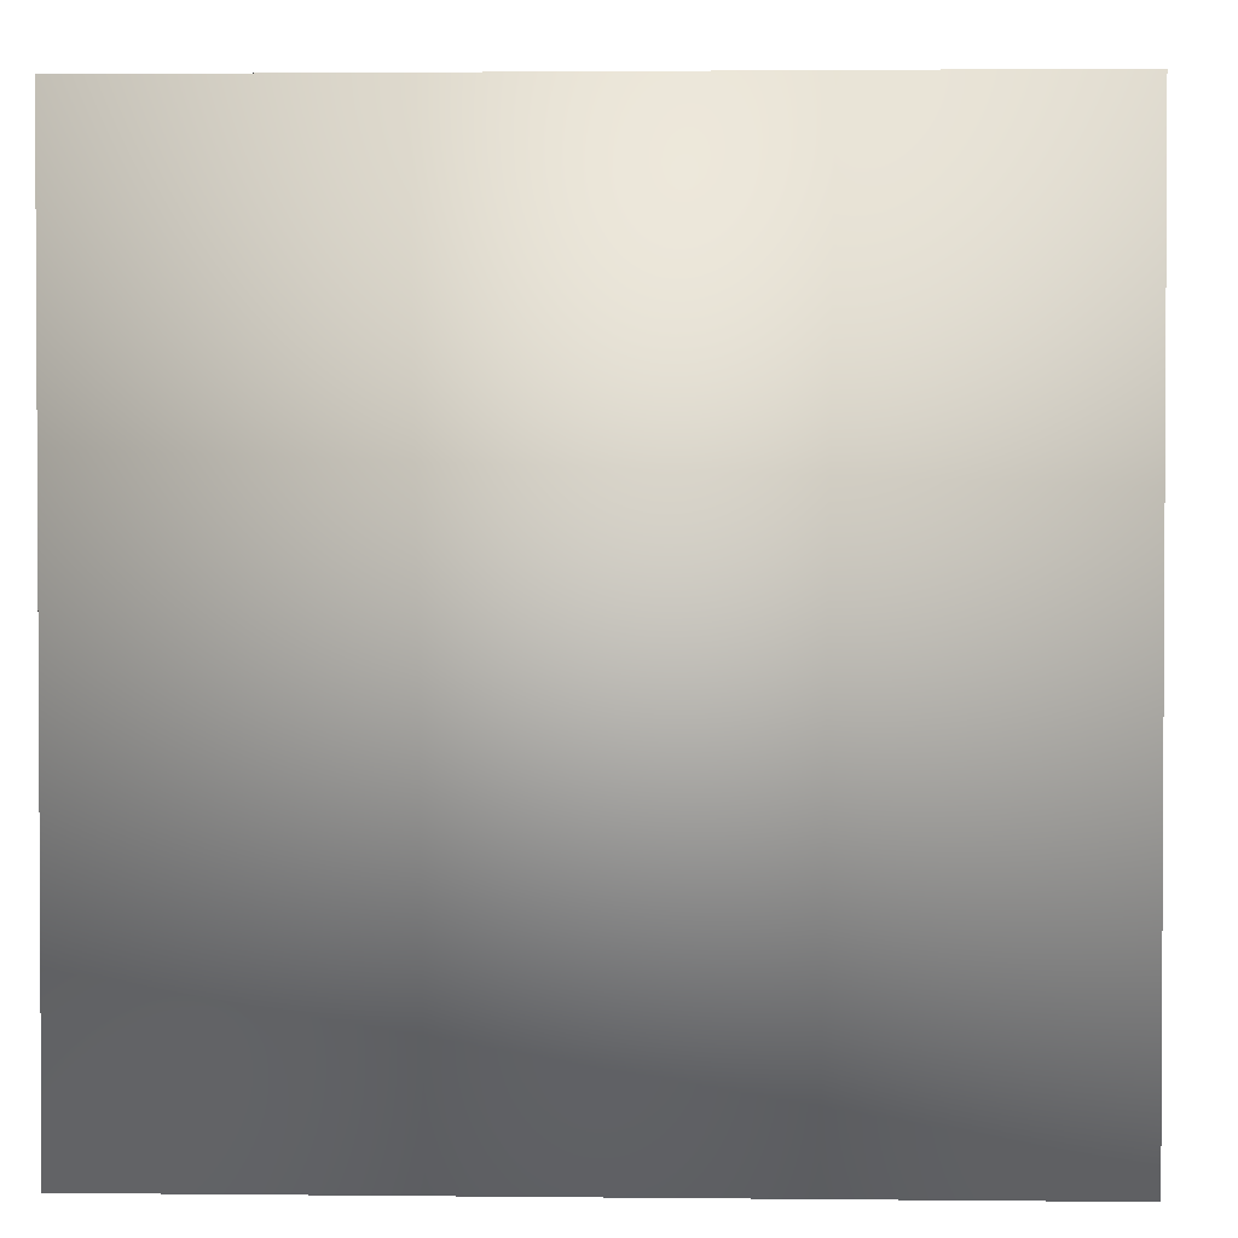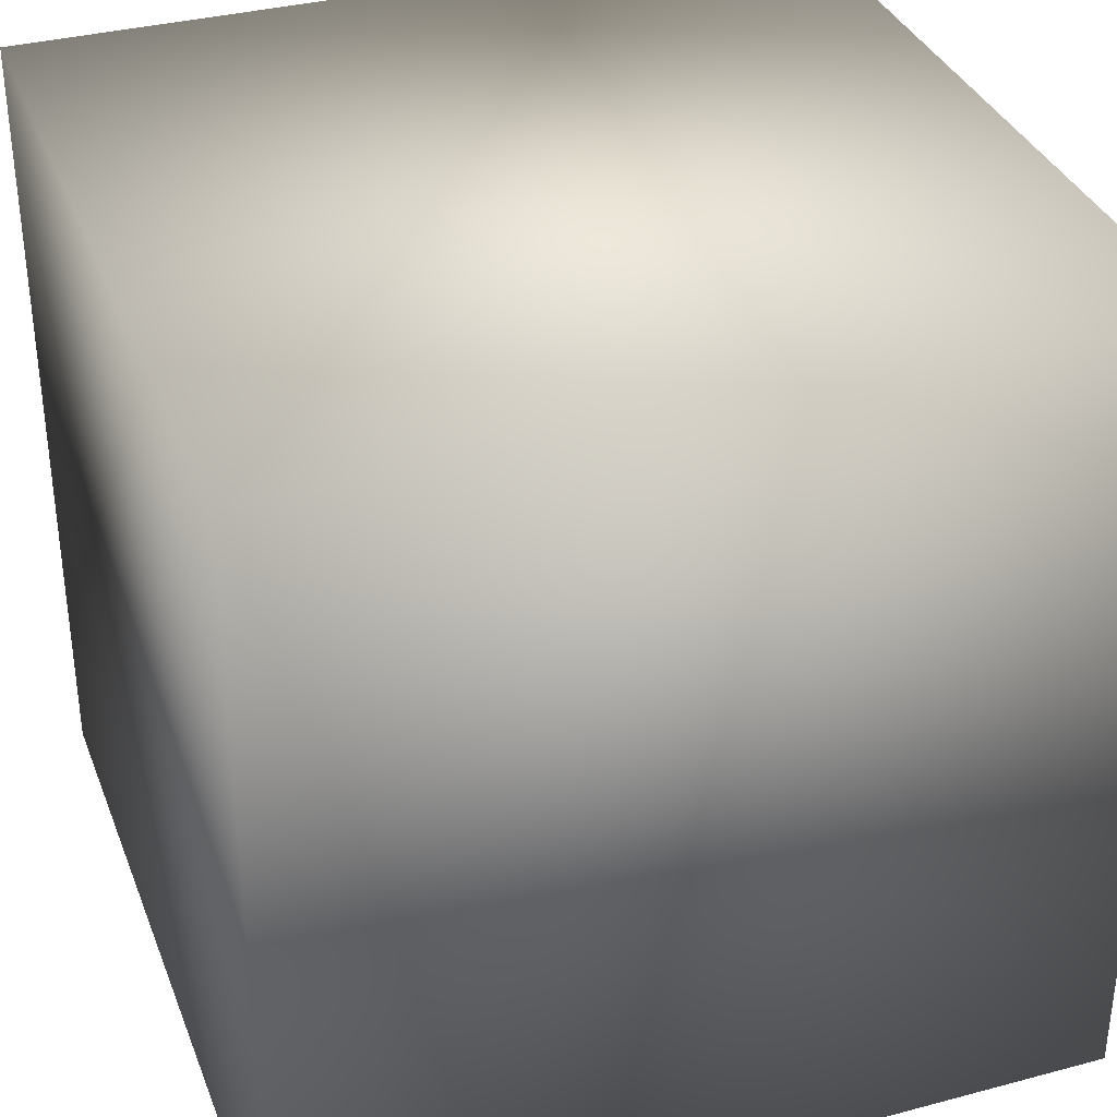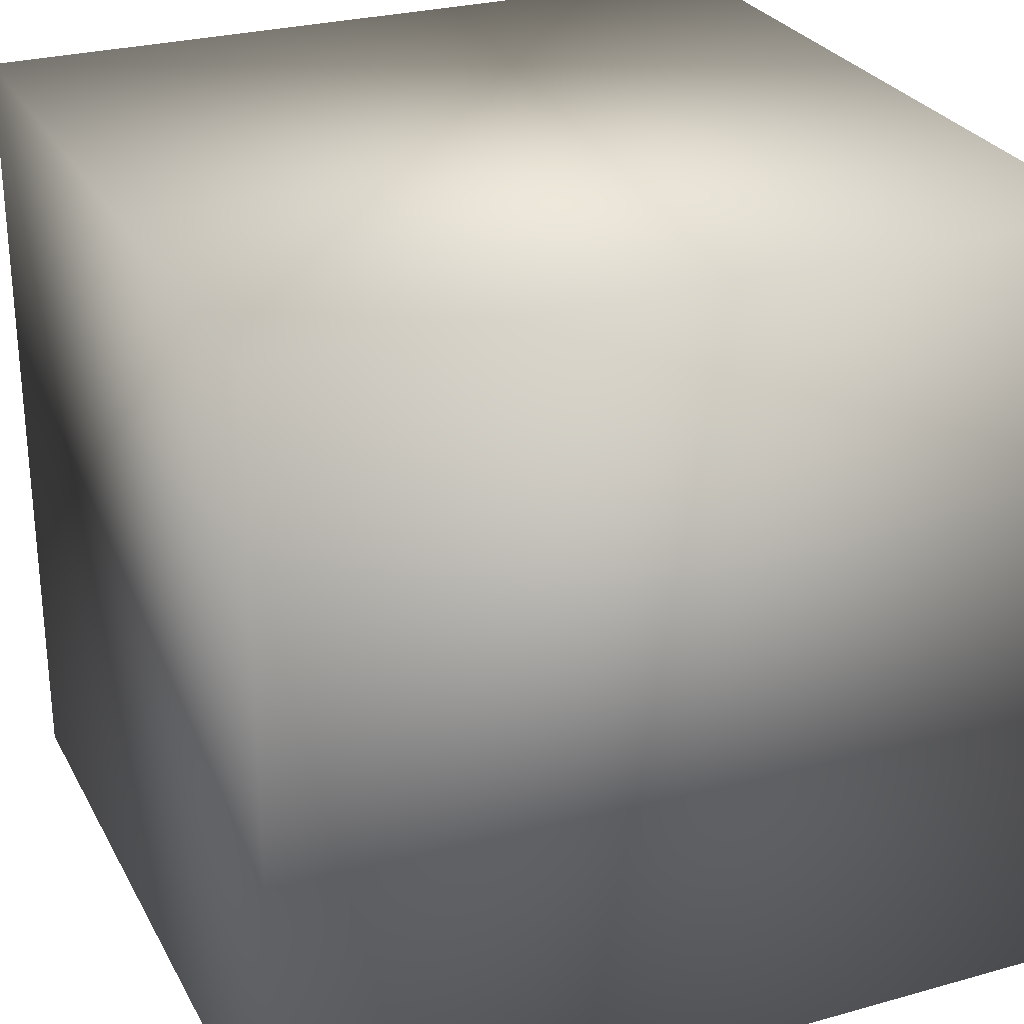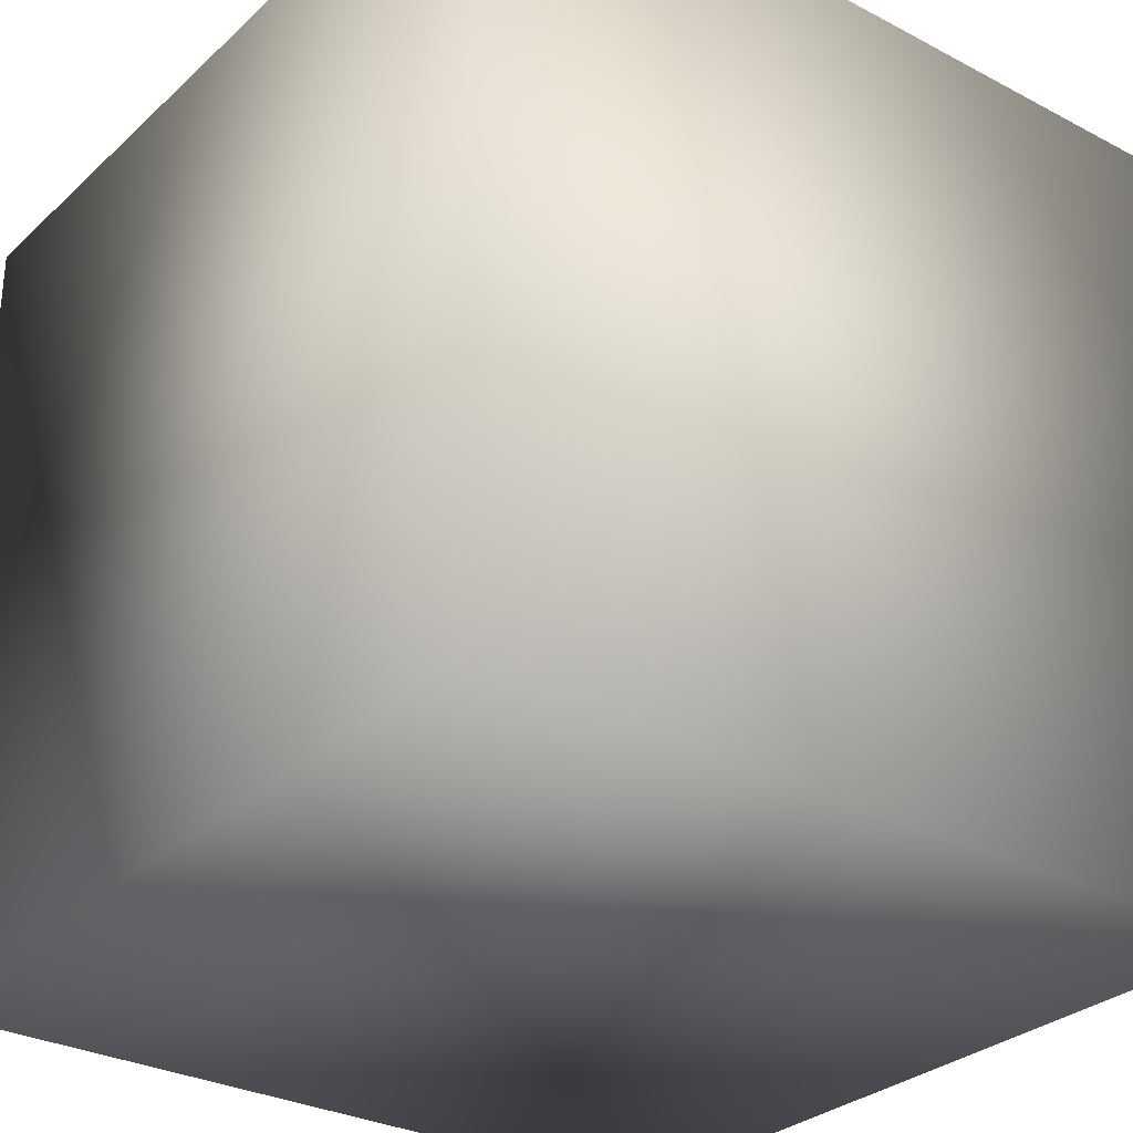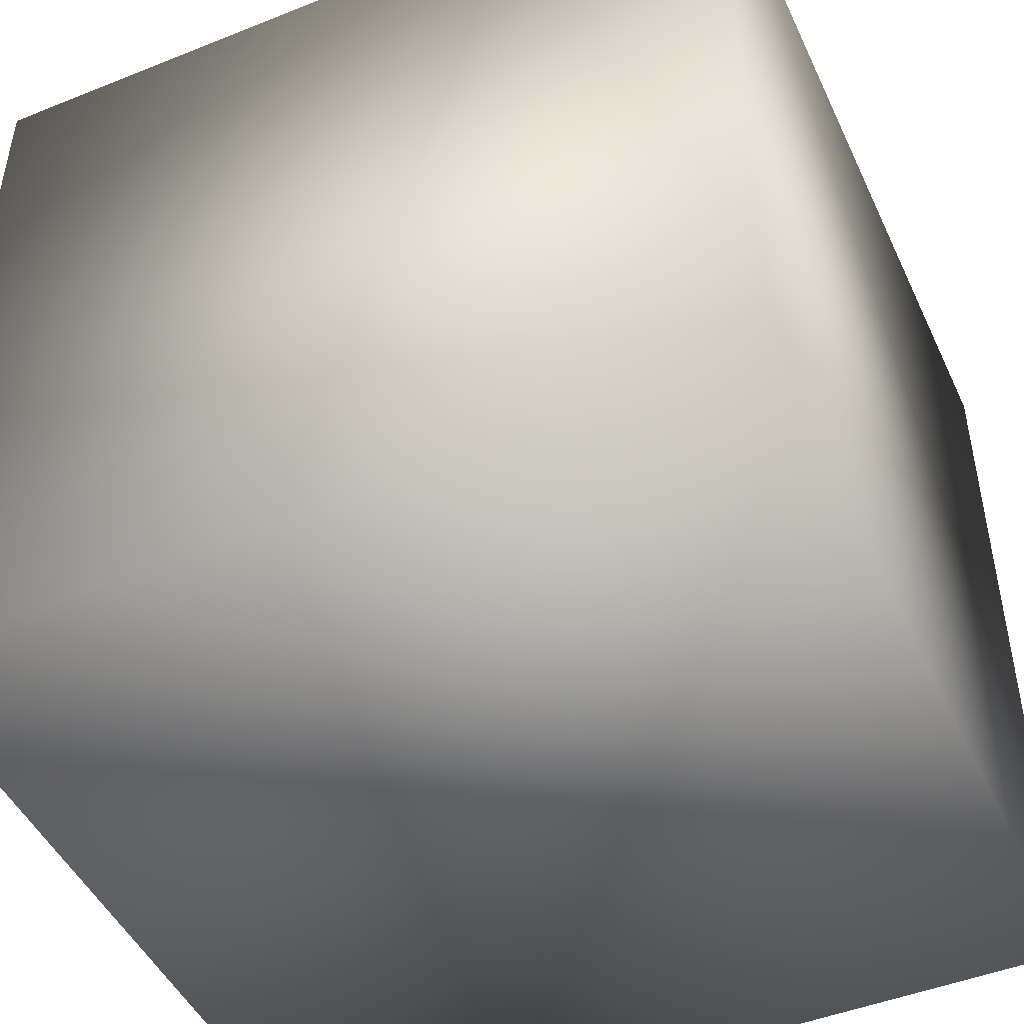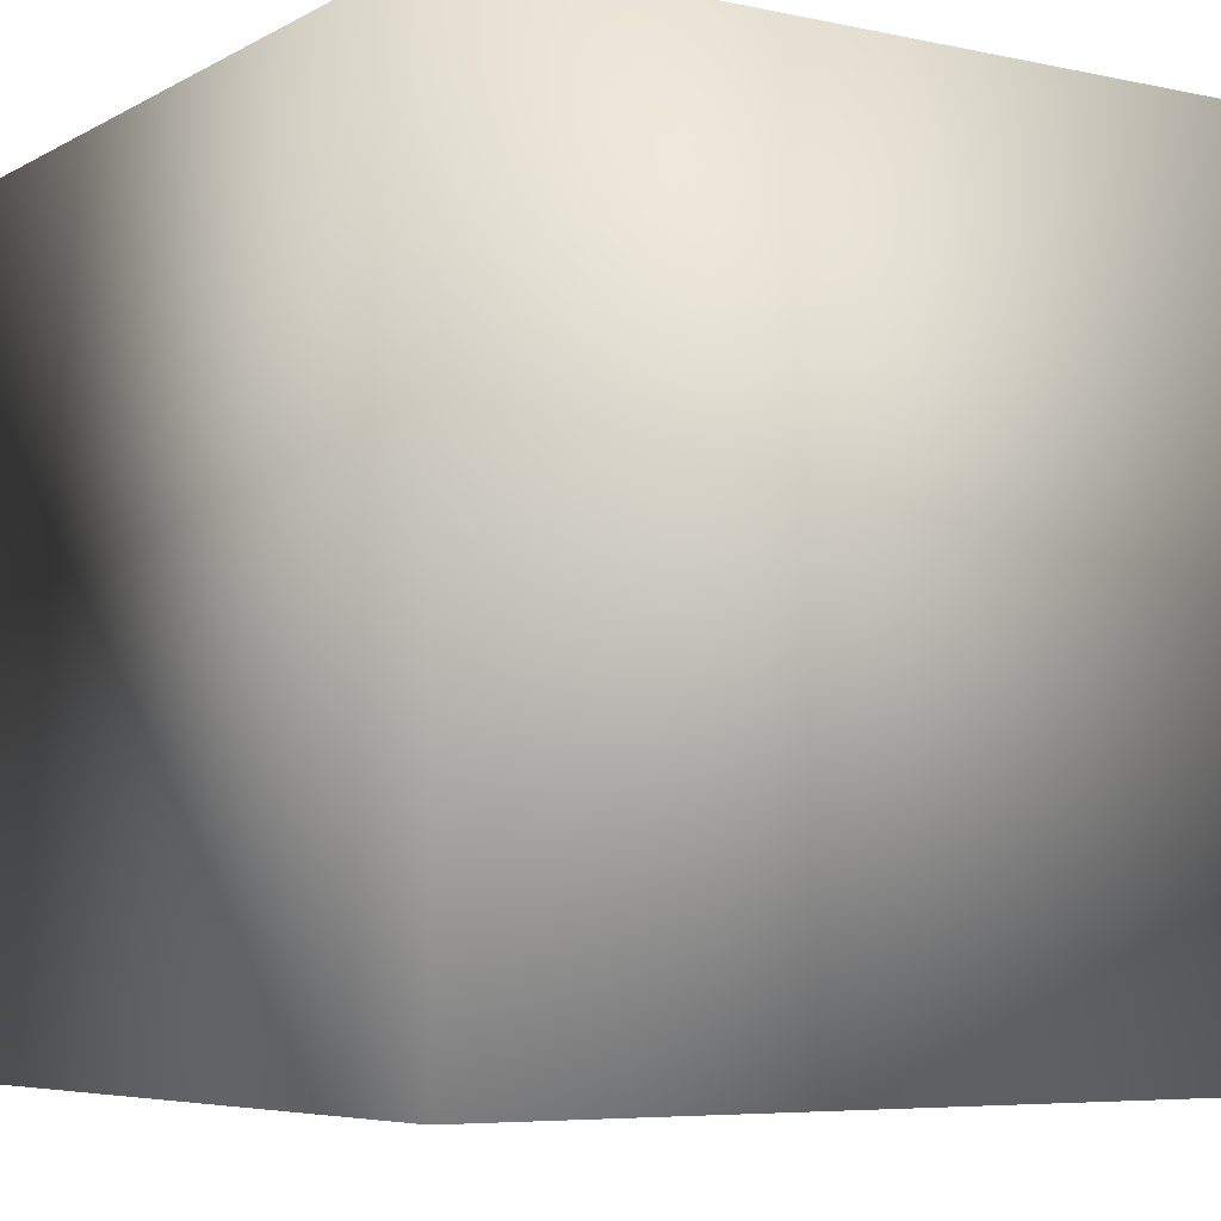
<metadata>
{"format":"obj","ext":"obj","renderer":"f3d","projection":"perspective","resolution":1024,"background":"white","views":[{"elev":1.9,"azim":-87.8,"up":"+Z"},{"elev":35.0,"azim":-109.5,"up":"+Z"},{"elev":27.5,"azim":-23.2,"up":"+Z"},{"elev":-29.9,"azim":142.5,"up":"+Y"},{"elev":-47.4,"azim":114.3,"up":"+Y"},{"elev":-6.1,"azim":147.2,"up":"+Z"}]}
</metadata>
<code>
o Cube.001
v -1 1 -1
v 1 1 1
v 1 1 -1
v -1 -1 1
v 1 -1 1
v -1 1 1
v -1 -1 -1
v 1 -1 -1
f 1 2 3
f 2 4 5
f 6 7 4
f 8 4 7
f 3 5 8
f 1 8 7
f 1 6 2
f 2 6 4
f 6 1 7
f 8 5 4
f 3 2 5
f 1 3 8

</code>
